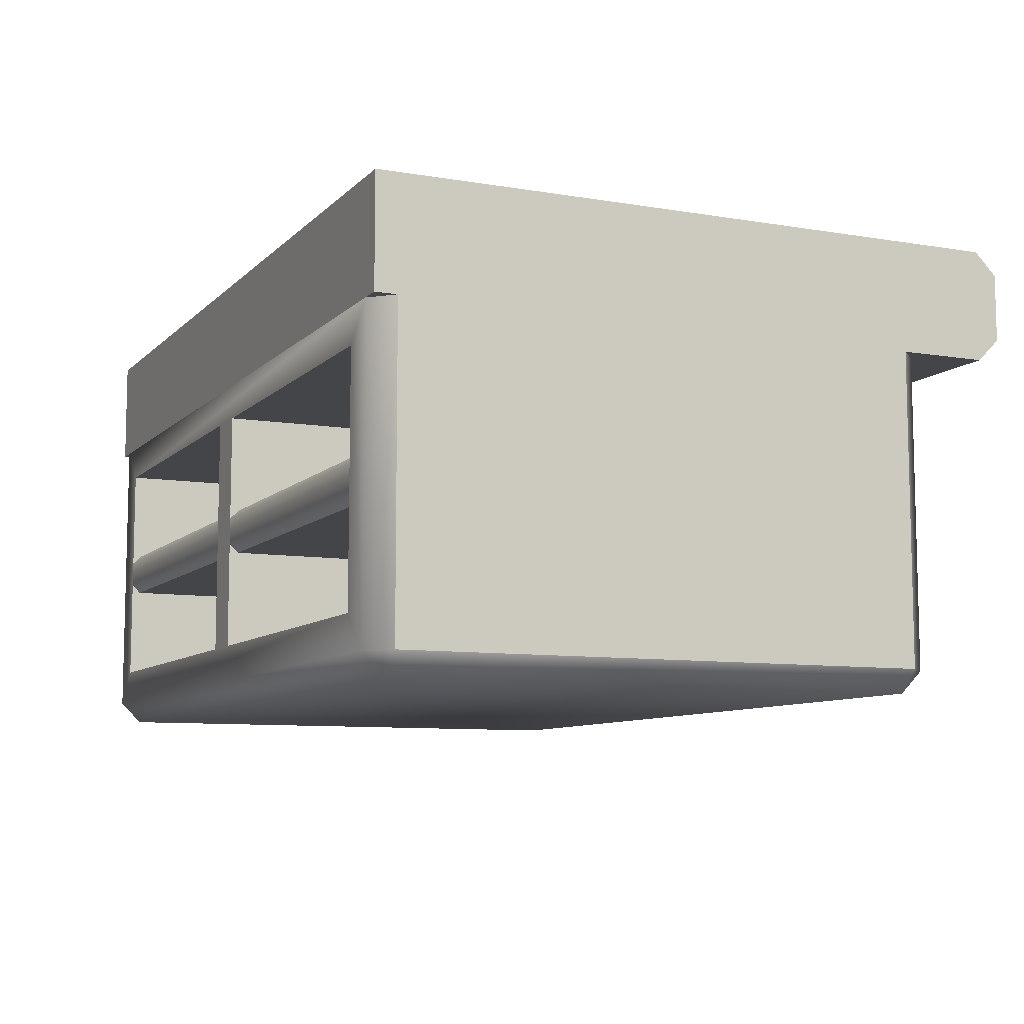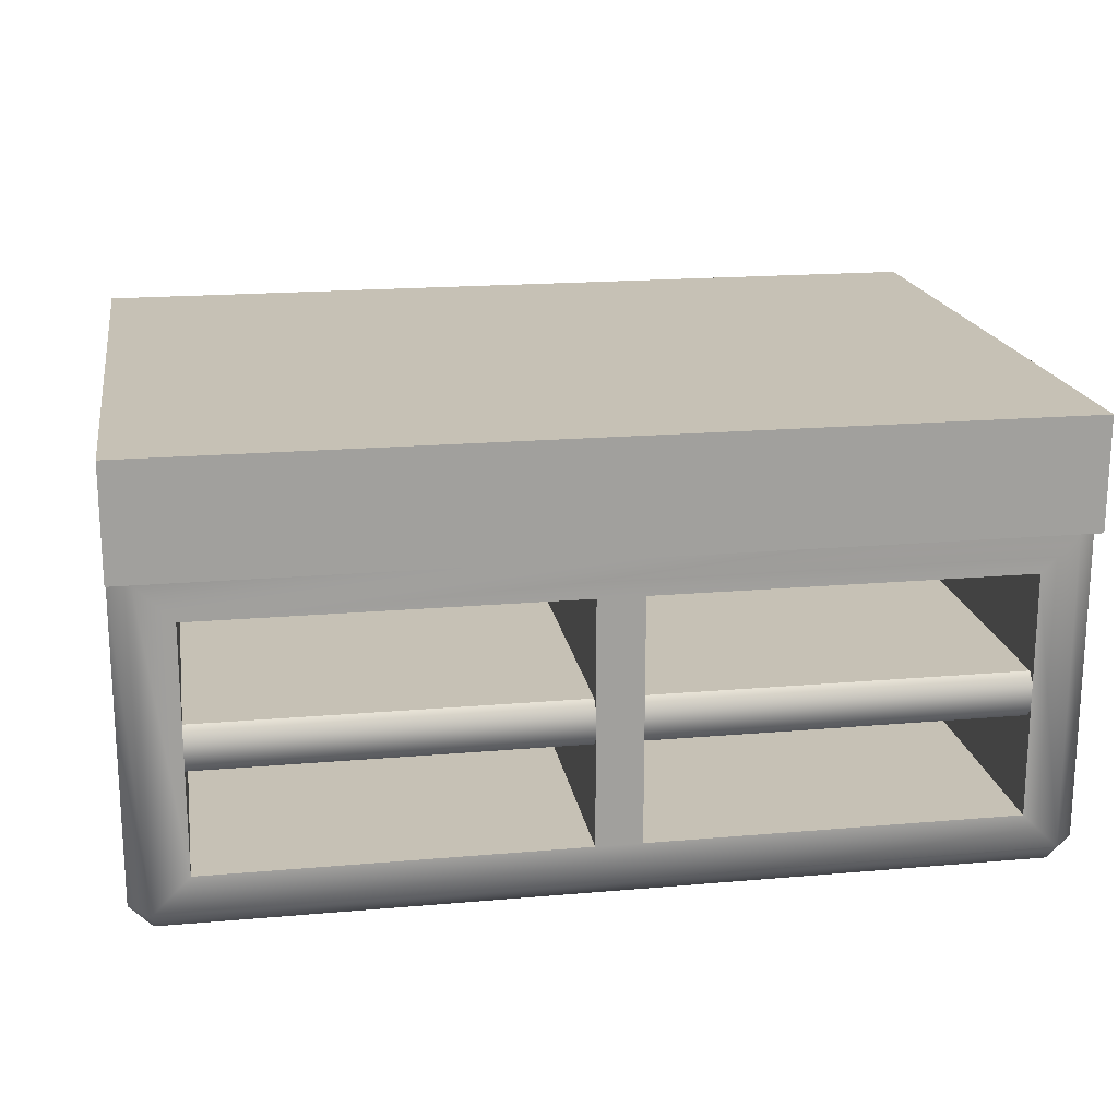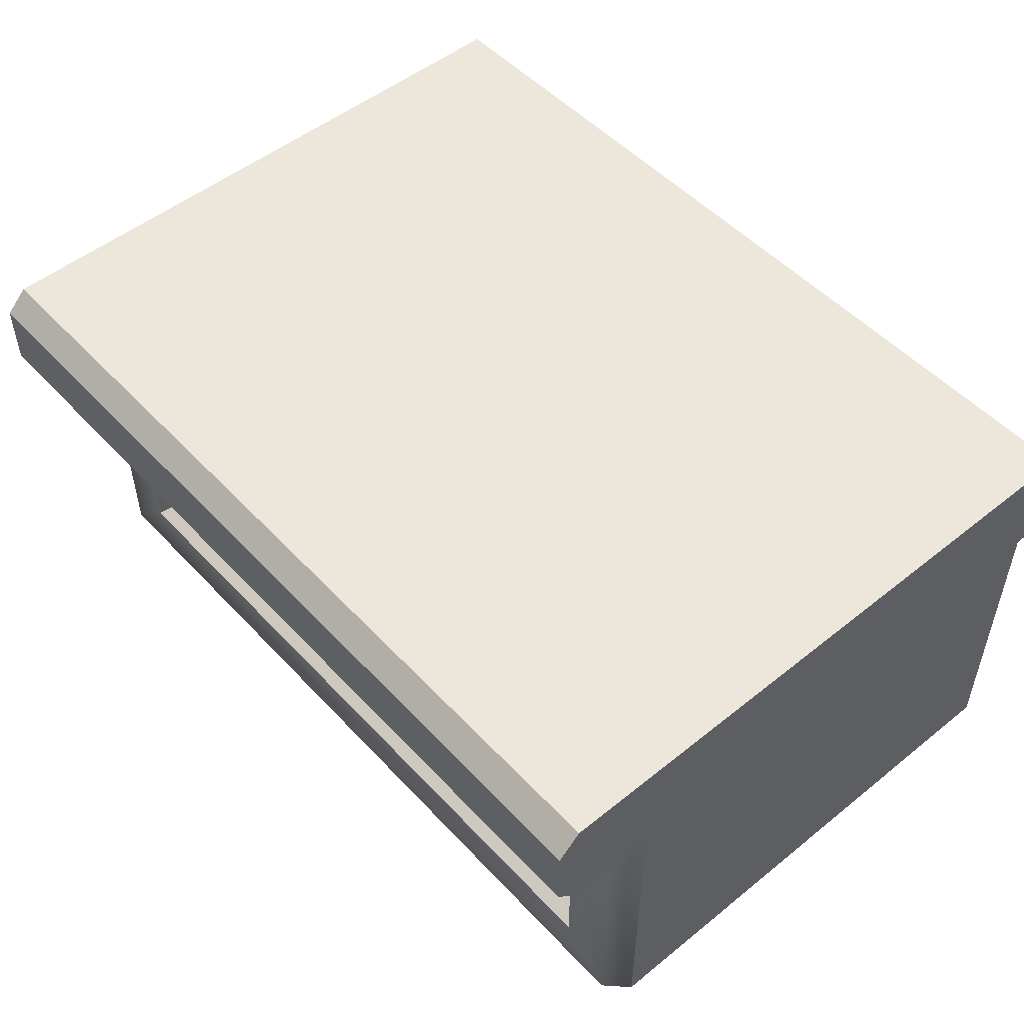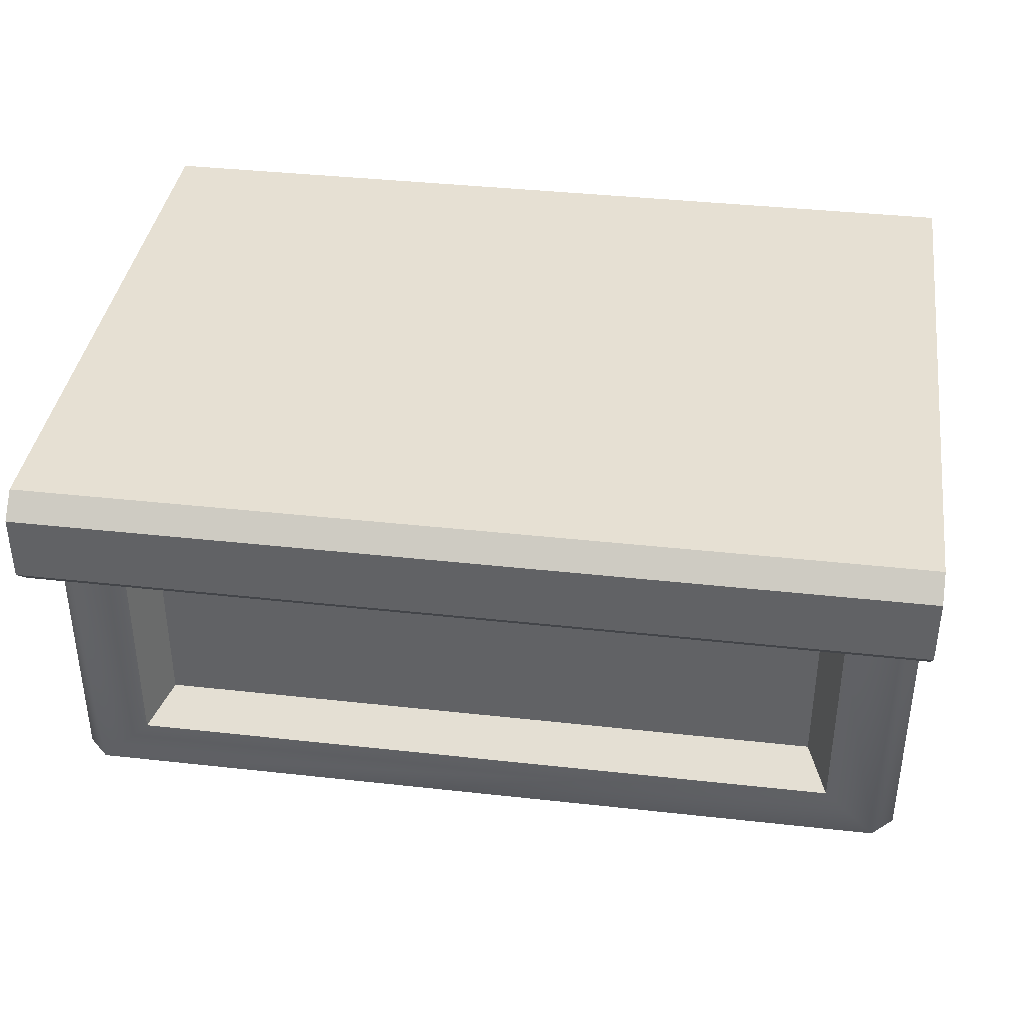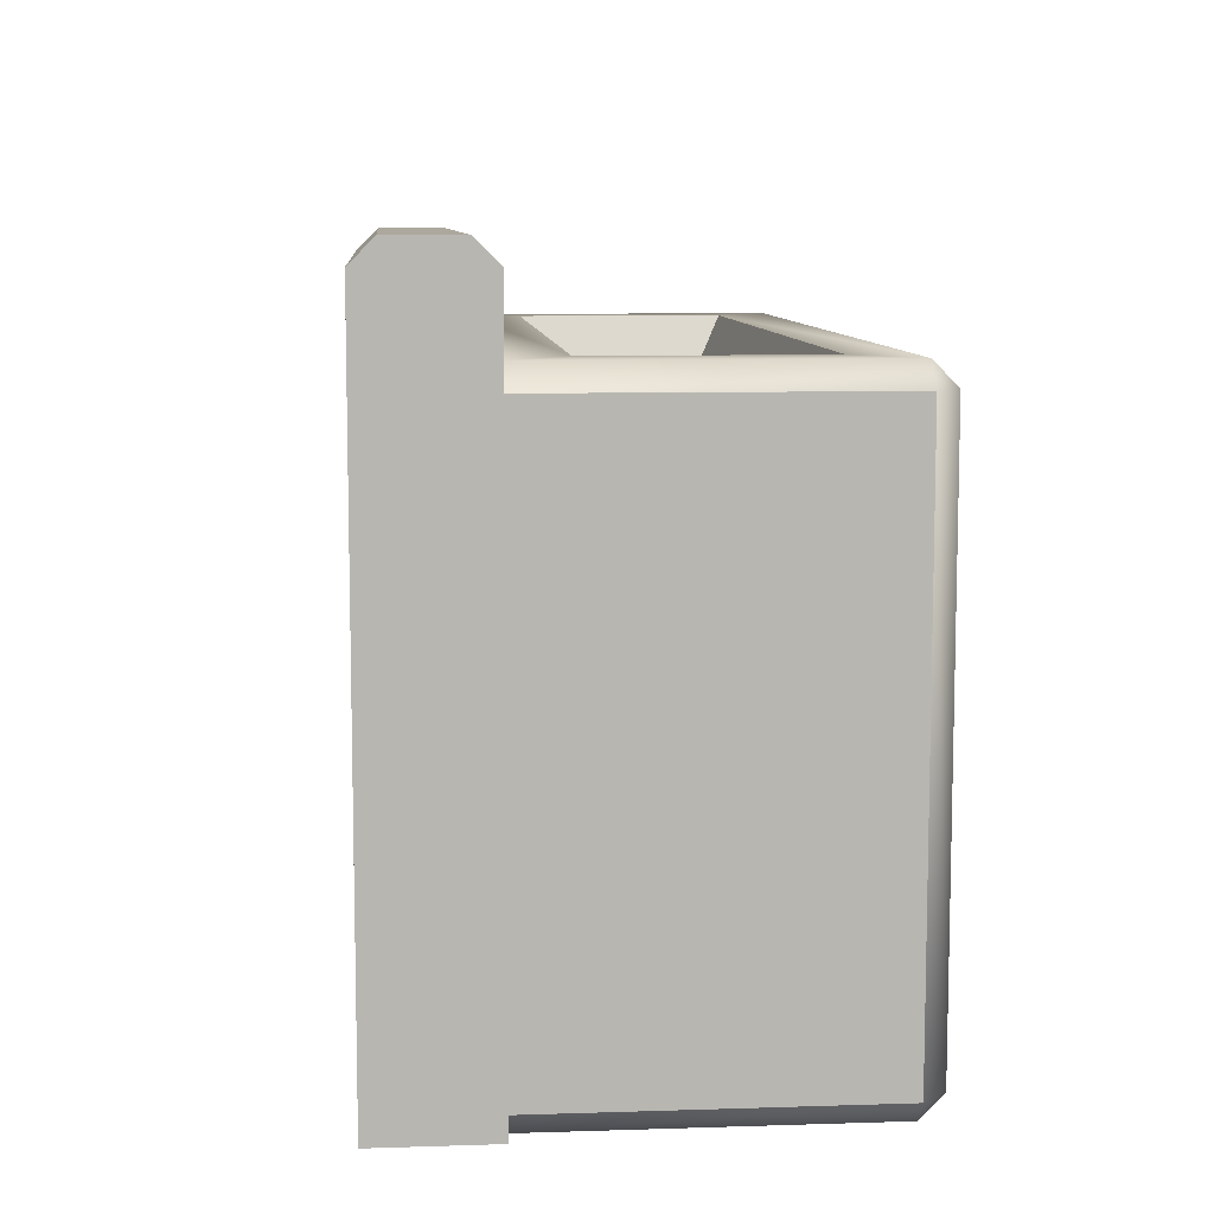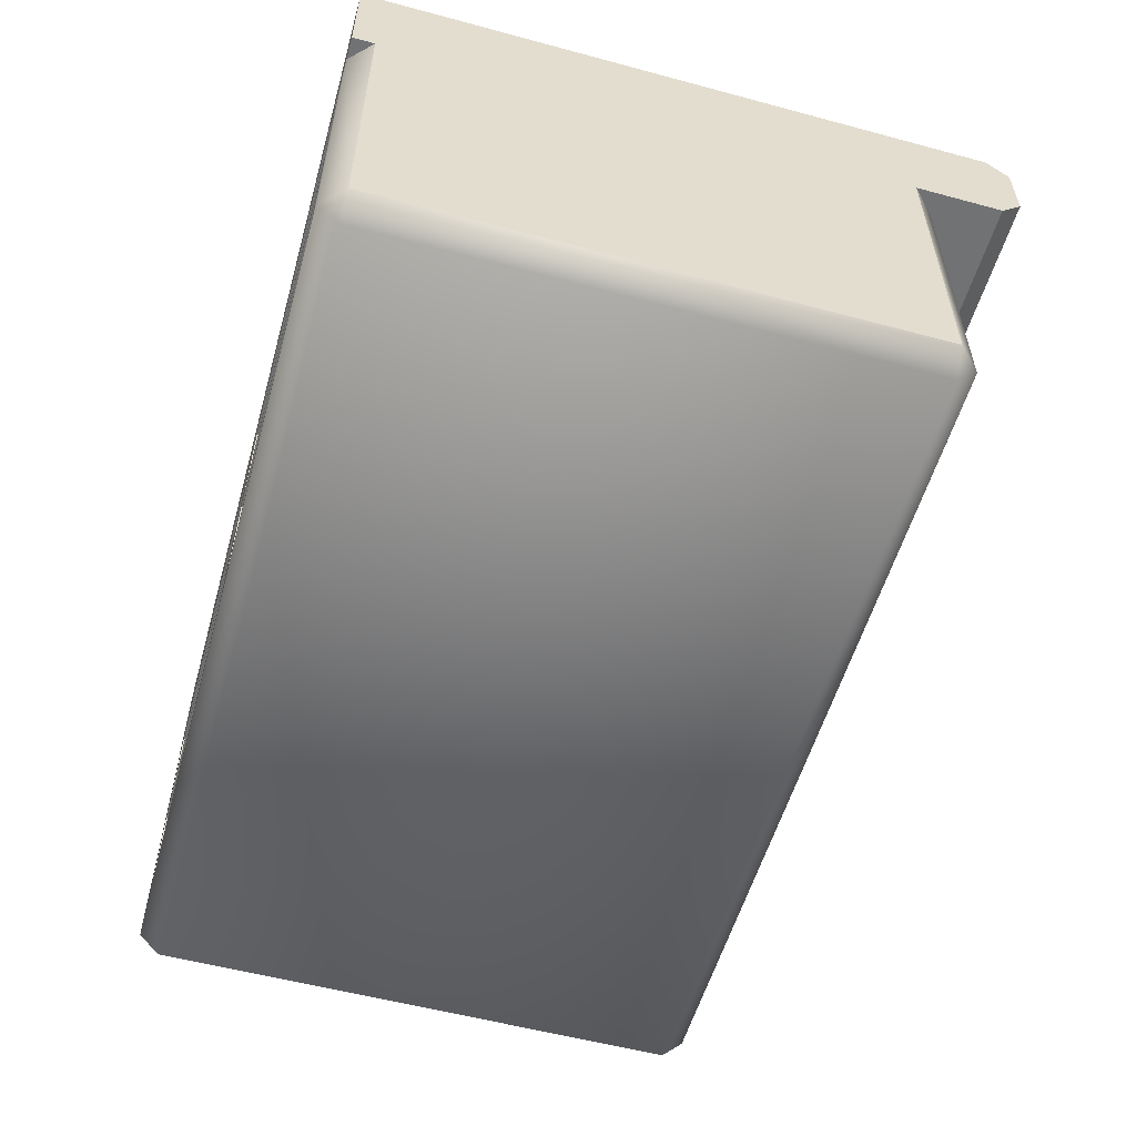
<metadata>
{"format":"obj","ext":"obj","renderer":"f3d","projection":"perspective","resolution":1024,"background":"white","views":[{"elev":-8.7,"azim":-114.4,"up":"+Y"},{"elev":18.7,"azim":170.5,"up":"+Y"},{"elev":51.2,"azim":48.8,"up":"+Y"},{"elev":38.3,"azim":8.0,"up":"+Y"},{"elev":8.7,"azim":-94.9,"up":"+Z"},{"elev":-55.5,"azim":-105.8,"up":"+Y"}]}
</metadata>
<code>
o countertop_straight_A_large
v -0.95 0 0.5
v -0.83 0.17 0.55
v -1 0.05 0.5
v -0.95 0.75 0.55
v -1 0.75 0.5
v -0.95 0 -0.7
v -1 0.05 -0.7
v -0.87 0.13 -0.75
v -0.95 0.75 -0.75
v -1 0.75 -0.7
v 0.95 0 0.5
v 1 0.05 0.5
v 0.83 0.17 0.55
v 0.95 0.75 0.55
v 1 0.75 0.5
v 0.95 0 -0.7
v 0.87 0.13 -0.75
v 1 0.05 -0.7
v 1 0.75 -0.7
v 0.95 0.75 -0.75
v -0.95 0.05 0.55
v 0.95 0.05 0.55
v -0.83 0.63 0.55
v 0.83 0.63 0.55
v -0.78 0.58 0.45
v 0.78 0.58 0.45
v -0.78 0.22 0.45
v 0.78 0.22 0.45
v -0.95 0.05 -0.75
v -0.87 0.67 -0.75
v 0.95 0.05 -0.75
v 0.87 0.67 0.25
v 0.87 0.67 -0.75
v -0.87 0.67 0.25
v -0.87 0.13 0.25
v 0.87 0.13 0.25
v 0.05 0.13 -0.75
v 0.05 0.67 -0.75
v 0.05 0.67 0.25
v 0.05 0.13 0.25
v -0.05 0.67 -0.75
v -0.05 0.13 -0.75
v -0.05 0.67 0.25
v -0.05 0.13 0.25
v -0.87 0.45 0.25
v -0.05 0.45 0.25
v -0.87 0.35 0.25
v -0.05 0.35 0.25
v 0.05 0.45 0.25
v 0.87 0.45 0.25
v 0.05 0.35 0.25
v 0.87 0.35 0.25
v -0.05 0.43 -0.75
v -0.05 0.45 -0.73
v -0.87 0.45 -0.73
v -0.87 0.43 -0.75
v -0.87 0.37 -0.75
v -0.87 0.35 -0.73
v -0.05 0.35 -0.73
v -0.05 0.37 -0.75
v 0.87 0.43 -0.75
v 0.87 0.45 -0.73
v 0.05 0.45 -0.73
v 0.05 0.43 -0.75
v 0.05 0.37 -0.75
v 0.05 0.35 -0.73
v 0.87 0.35 -0.73
v 0.87 0.37 -0.75
v -1 0.75 0.7
v -1 0.8 0.75
v -1 0.95 0.75
v -1 1 0.7
v 1 0.8 0.75
v 1 0.75 0.7
v 1 1 0.7
v 1 0.95 0.75
v -1 0.75 -0.75
v -1 1 -0.75
v 1 0.75 -0.75
v 1 1 -0.75
f 13 24 26 28
f 18 19 15 12
f 30 33 32 34
f 1 21 3
f 6 7 29
f 11 12 22
f 16 31 18
f 3 5 10 7
f 21 4 5 3
f 9 29 7 10
f 16 6 29 31
f 19 18 31 20
f 6 1 3 7
f 14 22 12 15
f 1 11 22 21
f 11 16 18 12
f 6 16 11 1
f 2 23 4 21
f 24 13 22 14
f 13 2 21 22
f 23 24 14 4
f 28 26 25 27
f 24 23 25 26
f 2 13 28 27
f 23 2 27 25
f 30 8 29 9
f 8 17 31 29
f 33 30 9 20
f 17 33 20 31
f 35 34 32 36
f 33 17 36 32
f 17 8 35 36
f 8 30 34 35
f 37 38 39 40
f 42 44 43 41
f 37 42 41 38
f 59 48 47 58
f 61 68 65 64
f 54 55 45 46
f 67 52 51 66
f 62 63 49 50
f 55 54 53 56
f 57 60 59 58
f 63 62 61 64
f 65 68 67 66
f 53 60 57 56
f 73 76 71 70
f 69 77 79 74
f 69 70 71 72
f 74 75 76 73
f 69 74 73 70
f 75 72 71 76
f 72 78 77 69
f 74 79 80 75
f 77 78 80 79
f 75 80 78 72

</code>
